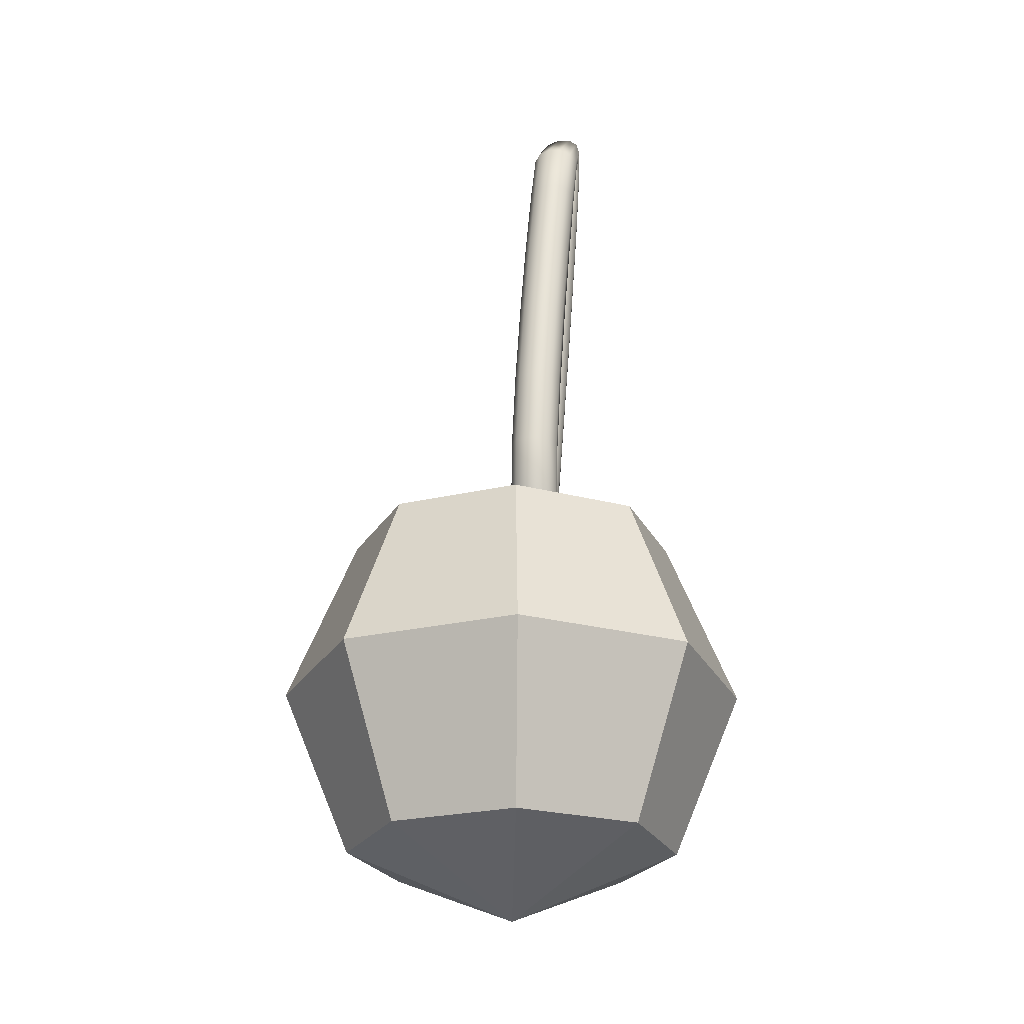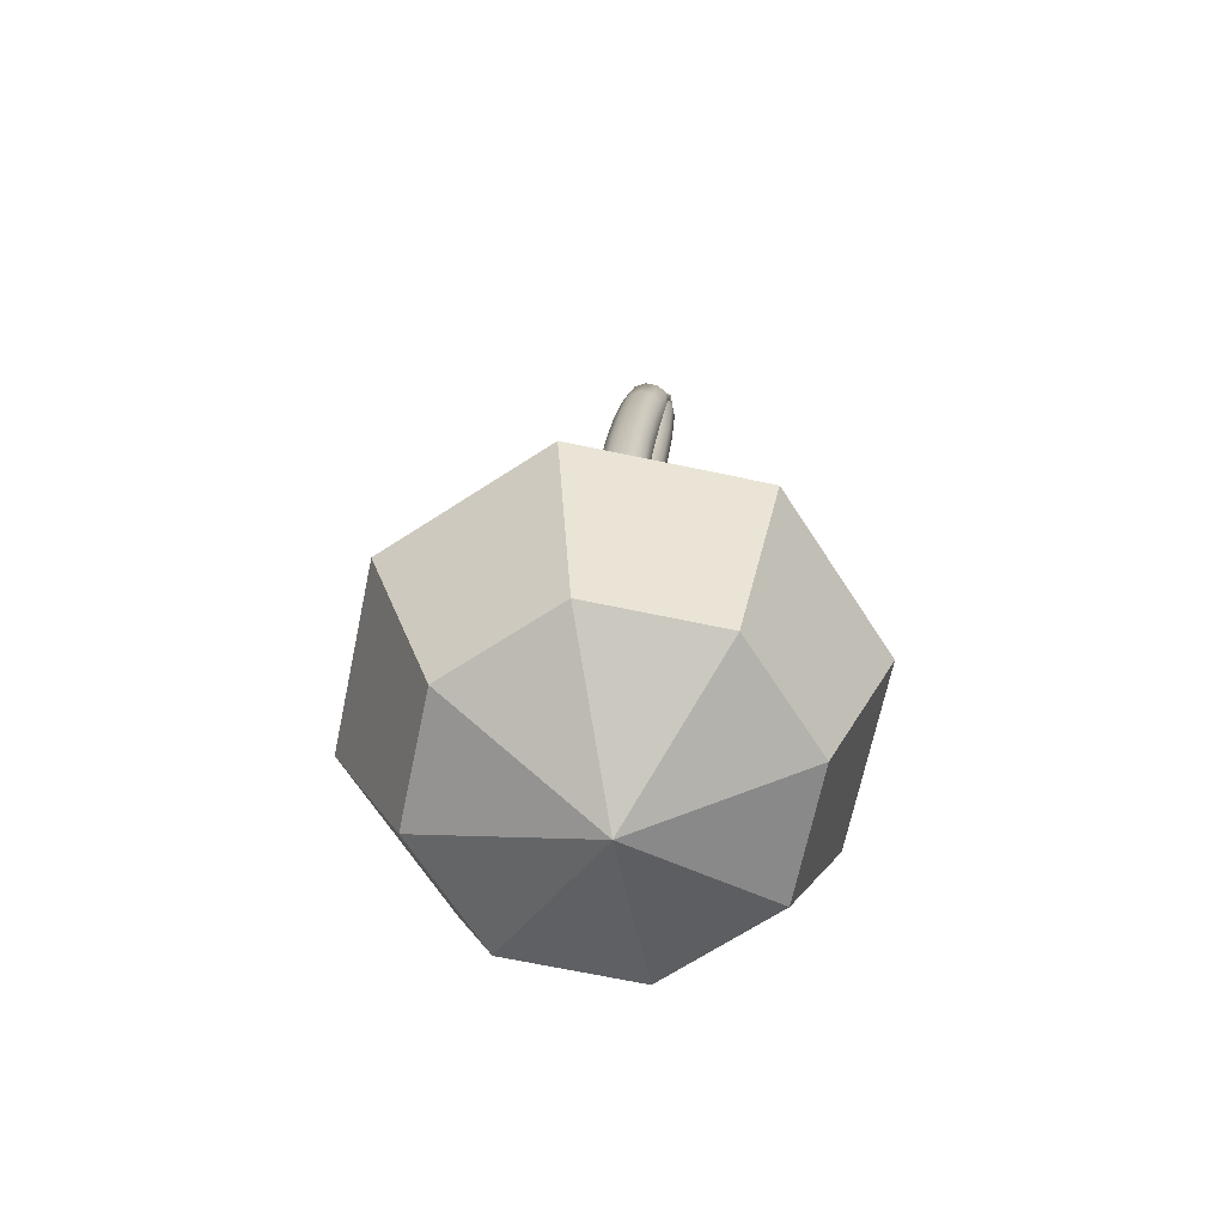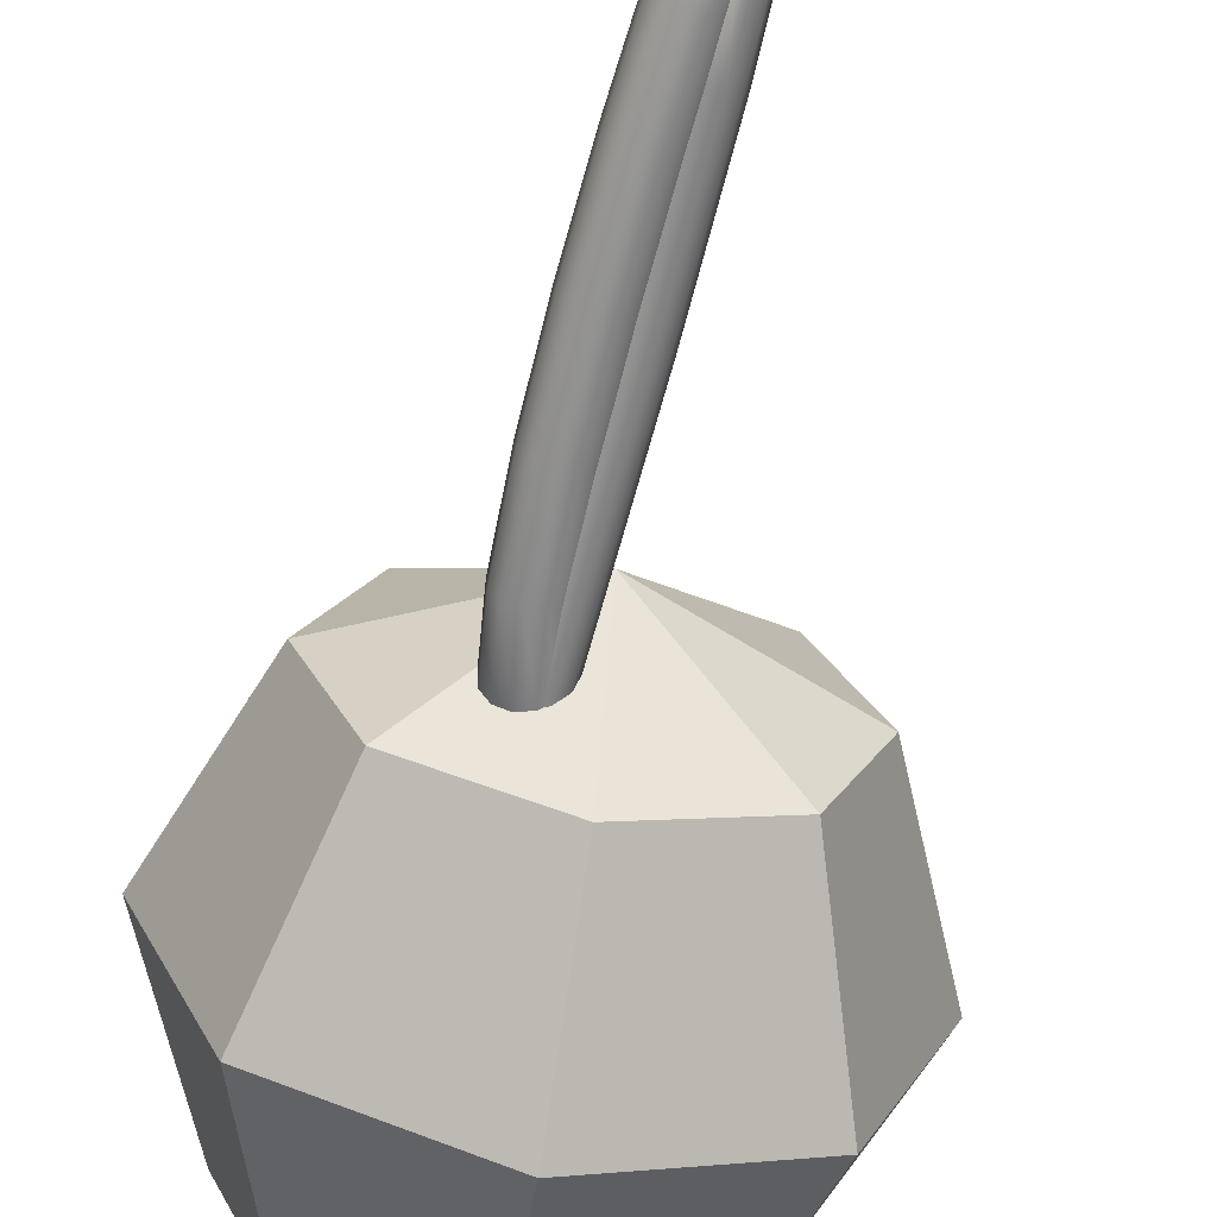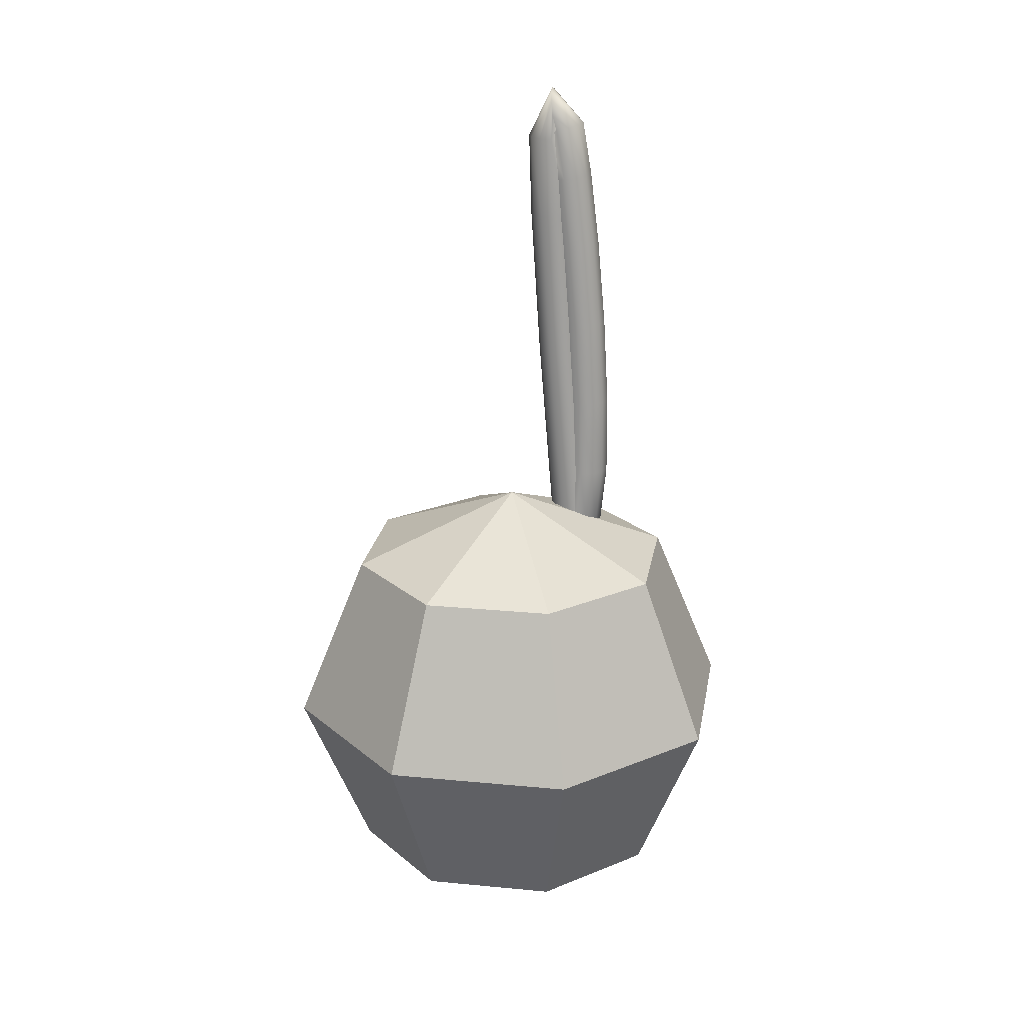
<metadata>
{"format":"obj","ext":"obj","renderer":"f3d","projection":"perspective","resolution":1024,"background":"white","views":[{"elev":-24.5,"azim":133.7,"up":"+Y"},{"elev":-68.1,"azim":145.6,"up":"+Y"},{"elev":-66.9,"azim":170.5,"up":"+Z"},{"elev":22.4,"azim":32.0,"up":"+Y"}]}
</metadata>
<code>
o Sphere.001
v 0.09736 0.1657 -0.107
v 0.1403 0.01909 -0.1499
v 0.09736 -0.1275 -0.107
v 0.1403 0.1657 -0.003332
v 0.201 0.01909 -0.003332
v 0.1403 -0.1275 -0.003332
v 0.09736 0.1657 0.1003
v 0.1403 0.01909 0.1433
v 0.09736 -0.1275 0.1003
v -0.006303 0.1657 0.1433
v -0.006303 0.01909 0.204
v -0.006303 -0.1275 0.1433
v -0.11 0.1657 0.1003
v -0.1529 0.01909 0.1433
v -0.11 -0.1275 0.1003
v -0.006303 -0.1882 -0.003332
v -0.1529 0.1657 -0.003332
v -0.2136 0.01909 -0.003332
v -0.1529 -0.1275 -0.003332
v -0.11 0.1657 -0.107
v -0.1529 0.01909 -0.1499
v -0.11 -0.1275 -0.107
v -0.006303 0.2264 -0.003332
v -0.006303 0.1657 -0.1499
v -0.006303 0.01909 -0.2107
v -0.006303 -0.1275 -0.1499
v 0.03929 0.1691 -0.04672
v 0.0474 0.1699 -0.05431
v 0.05065 0.1702 -0.06495
v 0.04817 0.1699 -0.07581
v 0.04063 0.1691 -0.08396
v 0.03004 0.168 -0.08722
v 0.01924 0.1668 -0.08473
v 0.01114 0.166 -0.07714
v 0.007886 0.1657 -0.06649
v 0.01036 0.166 -0.05564
v 0.01791 0.1668 -0.04749
v 0.02849 0.168 -0.04423
v 0.02024 0.3607 -0.04786
v 0.02837 0.3614 -0.05545
v 0.03163 0.3616 -0.0661
v 0.02916 0.3612 -0.07695
v 0.02161 0.3605 -0.0851
v 0.011 0.3595 -0.08837
v 0.000197 0.3585 -0.08587
v -0.007927 0.3578 -0.07829
v -0.01119 0.3576 -0.06764
v -0.008707 0.3579 -0.05679
v -0.001165 0.3587 -0.04864
v 0.009437 0.3597 -0.04537
v 0.009569 0.4869 -0.04945
v 0.01771 0.4873 -0.05703
v 0.02098 0.4874 -0.06768
v 0.01851 0.487 -0.07853
v 0.01096 0.4863 -0.08668
v 0.000345 0.4855 -0.08995
v -0.01049 0.4848 -0.08746
v -0.01863 0.4844 -0.07988
v -0.0219 0.4843 -0.06923
v -0.01943 0.4847 -0.05838
v -0.01188 0.4854 -0.05023
v -0.001264 0.4862 -0.04696
v 0.005745 0.5568 -0.05126
v 0.01392 0.5564 -0.05881
v 0.01721 0.5558 -0.06943
v 0.01475 0.5552 -0.08028
v 0.007181 0.5549 -0.08844
v -0.003455 0.5547 -0.09173
v -0.01432 0.5549 -0.08927
v -0.02249 0.5554 -0.08172
v -0.02578 0.556 -0.0711
v -0.02331 0.5565 -0.06026
v -0.01576 0.5569 -0.0521
v -0.005121 0.557 -0.0488
v 0.006147 0.5784 -0.05252
v 0.00613 0.5678 -0.05592
v 0.003734 0.5601 -0.06365
v -0.00041 0.5575 -0.07365
v -0.005186 0.5606 -0.08323
v -0.009314 0.5685 -0.08982
v -0.01169 0.5792 -0.09167
v -0.01167 0.5898 -0.08827
v -0.009273 0.5975 -0.08054
v -0.005129 0.6001 -0.07054
v -0.000361 0.5971 -0.06096
v 0.003767 0.5891 -0.05437
v 0.01005 0.5644 -0.05355
v -0.000673 0.5615 -0.05258
v -0.01051 0.5592 -0.05727
v -0.01684 0.5582 -0.06636
v -0.01797 0.5586 -0.07744
v -0.01359 0.5604 -0.08751
v -0.004883 0.5631 -0.09389
v 0.005835 0.566 -0.09487
v 0.01567 0.5683 -0.09018
v 0.02201 0.5694 -0.08108
v 0.02313 0.5689 -0.07001
v 0.01875 0.5671 -0.05993
v 0.01768 0.5206 -0.05476
v 0.006729 0.5189 -0.05373
v -0.003283 0.5175 -0.05839
v -0.009667 0.5167 -0.06748
v -0.01071 0.5167 -0.07856
v -0.006138 0.5176 -0.08868
v 0.002831 0.5191 -0.09511
v 0.01379 0.5208 -0.09614
v 0.0238 0.5223 -0.09148
v 0.03018 0.5231 -0.08239
v 0.03122 0.523 -0.07131
v 0.02665 0.5221 -0.06119
v 0.02617 0.4571 -0.05534
v 0.01516 0.4558 -0.05432
v 0.005113 0.4546 -0.05897
v -0.00128 0.4539 -0.06806
v -0.002306 0.4538 -0.07914
v 0.002306 0.4543 -0.08926
v 0.01133 0.4554 -0.0957
v 0.02234 0.4568 -0.09673
v 0.03239 0.4579 -0.09207
v 0.03878 0.4587 -0.08299
v 0.03981 0.4588 -0.0719
v 0.03519 0.4582 -0.06178
v 0.03397 0.383 -0.05509
v 0.02292 0.382 -0.05406
v 0.01284 0.381 -0.05872
v 0.006442 0.3804 -0.0678
v 0.005433 0.3802 -0.07889
v 0.01008 0.3805 -0.08901
v 0.01913 0.3812 -0.09544
v 0.03018 0.3822 -0.09647
v 0.04025 0.3832 -0.09182
v 0.04665 0.3838 -0.08273
v 0.04766 0.384 -0.07164
v 0.04302 0.3837 -0.06153
v 0.03955 0.3074 -0.05379
v 0.02848 0.3069 -0.05276
v 0.01838 0.3062 -0.05742
v 0.01197 0.3057 -0.06651
v 0.01097 0.3053 -0.0776
v 0.01564 0.3053 -0.08771
v 0.02473 0.3055 -0.09413
v 0.0358 0.3061 -0.09515
v 0.0459 0.3067 -0.0905
v 0.05231 0.3073 -0.08141
v 0.05331 0.3077 -0.07032
v 0.04864 0.3077 -0.06021
v 0.04143 0.2396 -0.05121
v 0.03034 0.2399 -0.05023
v 0.02024 0.2398 -0.05491
v 0.01383 0.2394 -0.06401
v 0.01283 0.2387 -0.07508
v 0.0175 0.2381 -0.08516
v 0.02661 0.2375 -0.09155
v 0.0377 0.2372 -0.09254
v 0.0478 0.2373 -0.08786
v 0.05421 0.2377 -0.07876
v 0.05521 0.2384 -0.06769
v 0.05053 0.239 -0.0576
v 0.03812 0.1888 -0.04719
v 0.02731 0.1913 -0.04644
v 0.0174 0.1928 -0.05129
v 0.01105 0.1929 -0.06044
v 0.009946 0.1915 -0.07143
v 0.01441 0.189 -0.08132
v 0.02322 0.1861 -0.08747
v 0.03404 0.1835 -0.08822
v 0.04395 0.182 -0.08337
v 0.05031 0.182 -0.07422
v 0.0514 0.1834 -0.06323
v 0.04694 0.1859 -0.05333
v 0.02862 0.1645 -0.04174
v 0.02209 0.1734 -0.04322
v 0.01516 0.1793 -0.04961
v 0.009675 0.1807 -0.05921
v 0.007123 0.1771 -0.06945
v 0.008182 0.1695 -0.07757
v 0.01256 0.1601 -0.08141
v 0.0191 0.1512 -0.07994
v 0.02603 0.1452 -0.07354
v 0.03151 0.1439 -0.06394
v 0.03406 0.1475 -0.05371
v 0.03301 0.155 -0.04558
v 0.03929 0.1691 -0.04672
v 0.0474 0.1699 -0.05431
v 0.05065 0.1702 -0.06495
v 0.04817 0.1699 -0.07581
v 0.04063 0.1691 -0.08396
v 0.03004 0.168 -0.08722
v 0.01924 0.1668 -0.08473
v 0.01114 0.166 -0.07714
v 0.007886 0.1657 -0.06649
v 0.01036 0.166 -0.05564
v 0.01791 0.1668 -0.04749
v 0.02849 0.168 -0.04423
v 0.02024 0.3607 -0.04786
v 0.02837 0.3614 -0.05545
v 0.03163 0.3616 -0.0661
v 0.02916 0.3612 -0.07695
v 0.02161 0.3605 -0.0851
v 0.011 0.3595 -0.08837
v 0.000197 0.3585 -0.08587
v -0.007927 0.3578 -0.07829
v -0.01119 0.3576 -0.06764
v -0.008707 0.3579 -0.05679
v -0.001165 0.3587 -0.04864
v 0.009437 0.3597 -0.04537
v 0.009569 0.4869 -0.04945
v 0.01771 0.4873 -0.05703
v 0.02098 0.4874 -0.06768
v 0.01851 0.487 -0.07853
v 0.01096 0.4863 -0.08668
v 0.000345 0.4855 -0.08995
v -0.01049 0.4848 -0.08746
v -0.01863 0.4844 -0.07988
v -0.0219 0.4843 -0.06923
v -0.01943 0.4847 -0.05838
v -0.01188 0.4854 -0.05023
v -0.001264 0.4862 -0.04696
v 0.005745 0.5568 -0.05126
v 0.01392 0.5564 -0.05881
v 0.01721 0.5558 -0.06943
v 0.01475 0.5552 -0.08028
v 0.007181 0.5549 -0.08844
v -0.003455 0.5547 -0.09173
v -0.01432 0.5549 -0.08927
v -0.02249 0.5554 -0.08172
v -0.02578 0.556 -0.0711
v -0.02331 0.5565 -0.06026
v -0.01576 0.5569 -0.0521
v -0.005121 0.557 -0.0488
v 0.006147 0.5784 -0.05252
v 0.00613 0.5678 -0.05592
v 0.003734 0.5601 -0.06365
v -0.00041 0.5575 -0.07365
v -0.005186 0.5606 -0.08323
v -0.009314 0.5685 -0.08982
v -0.01169 0.5792 -0.09167
v -0.01167 0.5898 -0.08827
v -0.009273 0.5975 -0.08054
v -0.005129 0.6001 -0.07054
v -0.000361 0.5971 -0.06096
v 0.003767 0.5891 -0.05437
v 0.01005 0.5644 -0.05355
v -0.000673 0.5615 -0.05258
v -0.01051 0.5592 -0.05727
v -0.01684 0.5582 -0.06636
v -0.01797 0.5586 -0.07744
v -0.01359 0.5604 -0.08751
v -0.004883 0.5631 -0.09389
v 0.005835 0.566 -0.09487
v 0.01567 0.5683 -0.09018
v 0.02201 0.5694 -0.08108
v 0.02313 0.5689 -0.07001
v 0.01875 0.5671 -0.05993
v 0.01768 0.5206 -0.05476
v 0.006729 0.5189 -0.05373
v -0.003283 0.5175 -0.05839
v -0.009667 0.5167 -0.06748
v -0.01071 0.5167 -0.07856
v -0.006138 0.5176 -0.08868
v 0.002831 0.5191 -0.09511
v 0.01379 0.5208 -0.09614
v 0.0238 0.5223 -0.09148
v 0.03018 0.5231 -0.08239
v 0.03122 0.523 -0.07131
v 0.02665 0.5221 -0.06119
v 0.02617 0.4571 -0.05534
v 0.01516 0.4558 -0.05432
v 0.005113 0.4546 -0.05897
v -0.00128 0.4539 -0.06806
v -0.002306 0.4538 -0.07914
v 0.002306 0.4543 -0.08926
v 0.01133 0.4554 -0.0957
v 0.02234 0.4568 -0.09673
v 0.03239 0.4579 -0.09207
v 0.03878 0.4587 -0.08299
v 0.03981 0.4588 -0.0719
v 0.03519 0.4582 -0.06178
v 0.03397 0.383 -0.05509
v 0.02292 0.382 -0.05406
v 0.01284 0.381 -0.05872
v 0.006442 0.3804 -0.0678
v 0.005433 0.3802 -0.07889
v 0.01008 0.3805 -0.08901
v 0.01913 0.3812 -0.09544
v 0.03018 0.3822 -0.09647
v 0.04025 0.3832 -0.09182
v 0.04665 0.3838 -0.08273
v 0.04766 0.384 -0.07164
v 0.04302 0.3837 -0.06153
v 0.03955 0.3074 -0.05379
v 0.02848 0.3069 -0.05276
v 0.01838 0.3062 -0.05742
v 0.01197 0.3057 -0.06651
v 0.01097 0.3053 -0.0776
v 0.01564 0.3053 -0.08771
v 0.02473 0.3055 -0.09413
v 0.0358 0.3061 -0.09515
v 0.0459 0.3067 -0.0905
v 0.05231 0.3073 -0.08141
v 0.05331 0.3077 -0.07032
v 0.04864 0.3077 -0.06021
v 0.04143 0.2396 -0.05121
v 0.03034 0.2399 -0.05023
v 0.02024 0.2398 -0.05491
v 0.01383 0.2394 -0.06401
v 0.01283 0.2387 -0.07508
v 0.0175 0.2381 -0.08516
v 0.02661 0.2375 -0.09155
v 0.0377 0.2372 -0.09254
v 0.0478 0.2373 -0.08786
v 0.05421 0.2377 -0.07876
v 0.05521 0.2384 -0.06769
v 0.05053 0.239 -0.0576
v 0.03812 0.1888 -0.04719
v 0.02731 0.1913 -0.04644
v 0.0174 0.1928 -0.05129
v 0.01105 0.1929 -0.06044
v 0.009946 0.1915 -0.07143
v 0.01441 0.189 -0.08132
v 0.02322 0.1861 -0.08747
v 0.03404 0.1835 -0.08822
v 0.04395 0.182 -0.08337
v 0.05031 0.182 -0.07422
v 0.0514 0.1834 -0.06323
v 0.04694 0.1859 -0.05333
v 0.02862 0.1645 -0.04174
v 0.02209 0.1734 -0.04322
v 0.01516 0.1793 -0.04961
v 0.009675 0.1807 -0.05921
v 0.007123 0.1771 -0.06945
v 0.008182 0.1695 -0.07757
v 0.01256 0.1601 -0.08141
v 0.0191 0.1512 -0.07994
v 0.02603 0.1452 -0.07354
v 0.03151 0.1439 -0.06394
v 0.03406 0.1475 -0.05371
v 0.03301 0.155 -0.04558
f 26 25 2 3
f 24 23 1
f 16 26 3
f 25 24 1 2
f 3 2 5 6
f 1 23 4
f 16 3 6
f 2 1 4 5
f 6 5 8 9
f 4 23 7
f 16 6 9
f 5 4 7 8
f 9 8 11 12
f 7 23 10
f 16 9 12
f 8 7 10 11
f 12 11 14 15
f 10 23 13
f 16 12 15
f 11 10 13 14
f 15 14 18 19
f 13 23 17
f 16 15 19
f 14 13 17 18
f 18 17 20 21
f 19 18 21 22
f 17 23 20
f 16 19 22
f 16 22 26
f 21 20 24 25
f 22 21 25 26
f 20 23 24
f 27 39 50 38
f 28 40 39 27
f 29 41 40 28
f 30 42 41 29
f 31 43 42 30
f 32 44 43 31
f 33 45 44 32
f 34 46 45 33
f 35 47 46 34
f 36 48 47 35
f 37 49 48 36
f 38 50 49 37
f 39 51 62 50
f 40 52 51 39
f 41 53 52 40
f 42 54 53 41
f 43 55 54 42
f 44 56 55 43
f 45 57 56 44
f 46 58 57 45
f 47 59 58 46
f 48 60 59 47
f 49 61 60 48
f 50 62 61 49
f 51 63 74 62
f 52 64 63 51
f 53 65 64 52
f 54 66 65 53
f 55 67 66 54
f 56 68 67 55
f 57 69 68 56
f 58 70 69 57
f 59 71 70 58
f 60 72 71 59
f 61 73 72 60
f 62 74 73 61
f 63 75 86 74
f 64 76 75 63
f 65 77 76 64
f 66 78 77 65
f 67 79 78 66
f 68 80 79 67
f 69 81 80 68
f 70 82 81 69
f 71 83 82 70
f 72 84 83 71
f 73 85 84 72
f 74 86 85 73
f 75 87 98 86
f 76 88 87 75
f 77 89 88 76
f 78 90 89 77
f 79 91 90 78
f 80 92 91 79
f 81 93 92 80
f 82 94 93 81
f 83 95 94 82
f 84 96 95 83
f 85 97 96 84
f 86 98 97 85
f 87 99 110 98
f 88 100 99 87
f 89 101 100 88
f 90 102 101 89
f 91 103 102 90
f 92 104 103 91
f 93 105 104 92
f 94 106 105 93
f 95 107 106 94
f 96 108 107 95
f 97 109 108 96
f 98 110 109 97
f 99 111 122 110
f 100 112 111 99
f 101 113 112 100
f 102 114 113 101
f 103 115 114 102
f 104 116 115 103
f 105 117 116 104
f 106 118 117 105
f 107 119 118 106
f 108 120 119 107
f 109 121 120 108
f 110 122 121 109
f 111 123 134 122
f 112 124 123 111
f 113 125 124 112
f 114 126 125 113
f 115 127 126 114
f 116 128 127 115
f 117 129 128 116
f 118 130 129 117
f 119 131 130 118
f 120 132 131 119
f 121 133 132 120
f 122 134 133 121
f 123 135 146 134
f 124 136 135 123
f 125 137 136 124
f 126 138 137 125
f 127 139 138 126
f 128 140 139 127
f 129 141 140 128
f 130 142 141 129
f 131 143 142 130
f 132 144 143 131
f 133 145 144 132
f 134 146 145 133
f 135 147 158 146
f 136 148 147 135
f 137 149 148 136
f 138 150 149 137
f 139 151 150 138
f 140 152 151 139
f 141 153 152 140
f 142 154 153 141
f 143 155 154 142
f 144 156 155 143
f 145 157 156 144
f 146 158 157 145
f 147 159 170 158
f 148 160 159 147
f 149 161 160 148
f 150 162 161 149
f 151 163 162 150
f 152 164 163 151
f 153 165 164 152
f 154 166 165 153
f 155 167 166 154
f 156 168 167 155
f 157 169 168 156
f 158 170 169 157
f 159 171 182 170
f 160 172 171 159
f 161 173 172 160
f 162 174 173 161
f 163 175 174 162
f 164 176 175 163
f 165 177 176 164
f 166 178 177 165
f 167 179 178 166
f 168 180 179 167
f 169 181 180 168
f 170 182 181 169
f 183 195 206 194
f 184 196 195 183
f 185 197 196 184
f 186 198 197 185
f 187 199 198 186
f 188 200 199 187
f 189 201 200 188
f 190 202 201 189
f 191 203 202 190
f 192 204 203 191
f 193 205 204 192
f 194 206 205 193
f 195 207 218 206
f 196 208 207 195
f 197 209 208 196
f 198 210 209 197
f 199 211 210 198
f 200 212 211 199
f 201 213 212 200
f 202 214 213 201
f 203 215 214 202
f 204 216 215 203
f 205 217 216 204
f 206 218 217 205
f 207 219 230 218
f 208 220 219 207
f 209 221 220 208
f 210 222 221 209
f 211 223 222 210
f 212 224 223 211
f 213 225 224 212
f 214 226 225 213
f 215 227 226 214
f 216 228 227 215
f 217 229 228 216
f 218 230 229 217
f 219 231 242 230
f 220 232 231 219
f 221 233 232 220
f 222 234 233 221
f 223 235 234 222
f 224 236 235 223
f 225 237 236 224
f 226 238 237 225
f 227 239 238 226
f 228 240 239 227
f 229 241 240 228
f 230 242 241 229
f 231 243 254 242
f 232 244 243 231
f 233 245 244 232
f 234 246 245 233
f 235 247 246 234
f 236 248 247 235
f 237 249 248 236
f 238 250 249 237
f 239 251 250 238
f 240 252 251 239
f 241 253 252 240
f 242 254 253 241
f 243 255 266 254
f 244 256 255 243
f 245 257 256 244
f 246 258 257 245
f 247 259 258 246
f 248 260 259 247
f 249 261 260 248
f 250 262 261 249
f 251 263 262 250
f 252 264 263 251
f 253 265 264 252
f 254 266 265 253
f 255 267 278 266
f 256 268 267 255
f 257 269 268 256
f 258 270 269 257
f 259 271 270 258
f 260 272 271 259
f 261 273 272 260
f 262 274 273 261
f 263 275 274 262
f 264 276 275 263
f 265 277 276 264
f 266 278 277 265
f 267 279 290 278
f 268 280 279 267
f 269 281 280 268
f 270 282 281 269
f 271 283 282 270
f 272 284 283 271
f 273 285 284 272
f 274 286 285 273
f 275 287 286 274
f 276 288 287 275
f 277 289 288 276
f 278 290 289 277
f 279 291 302 290
f 280 292 291 279
f 281 293 292 280
f 282 294 293 281
f 283 295 294 282
f 284 296 295 283
f 285 297 296 284
f 286 298 297 285
f 287 299 298 286
f 288 300 299 287
f 289 301 300 288
f 290 302 301 289
f 291 303 314 302
f 292 304 303 291
f 293 305 304 292
f 294 306 305 293
f 295 307 306 294
f 296 308 307 295
f 297 309 308 296
f 298 310 309 297
f 299 311 310 298
f 300 312 311 299
f 301 313 312 300
f 302 314 313 301
f 303 315 326 314
f 304 316 315 303
f 305 317 316 304
f 306 318 317 305
f 307 319 318 306
f 308 320 319 307
f 309 321 320 308
f 310 322 321 309
f 311 323 322 310
f 312 324 323 311
f 313 325 324 312
f 314 326 325 313
f 315 327 338 326
f 316 328 327 315
f 317 329 328 316
f 318 330 329 317
f 319 331 330 318
f 320 332 331 319
f 321 333 332 320
f 322 334 333 321
f 323 335 334 322
f 324 336 335 323
f 325 337 336 324
f 326 338 337 325

</code>
